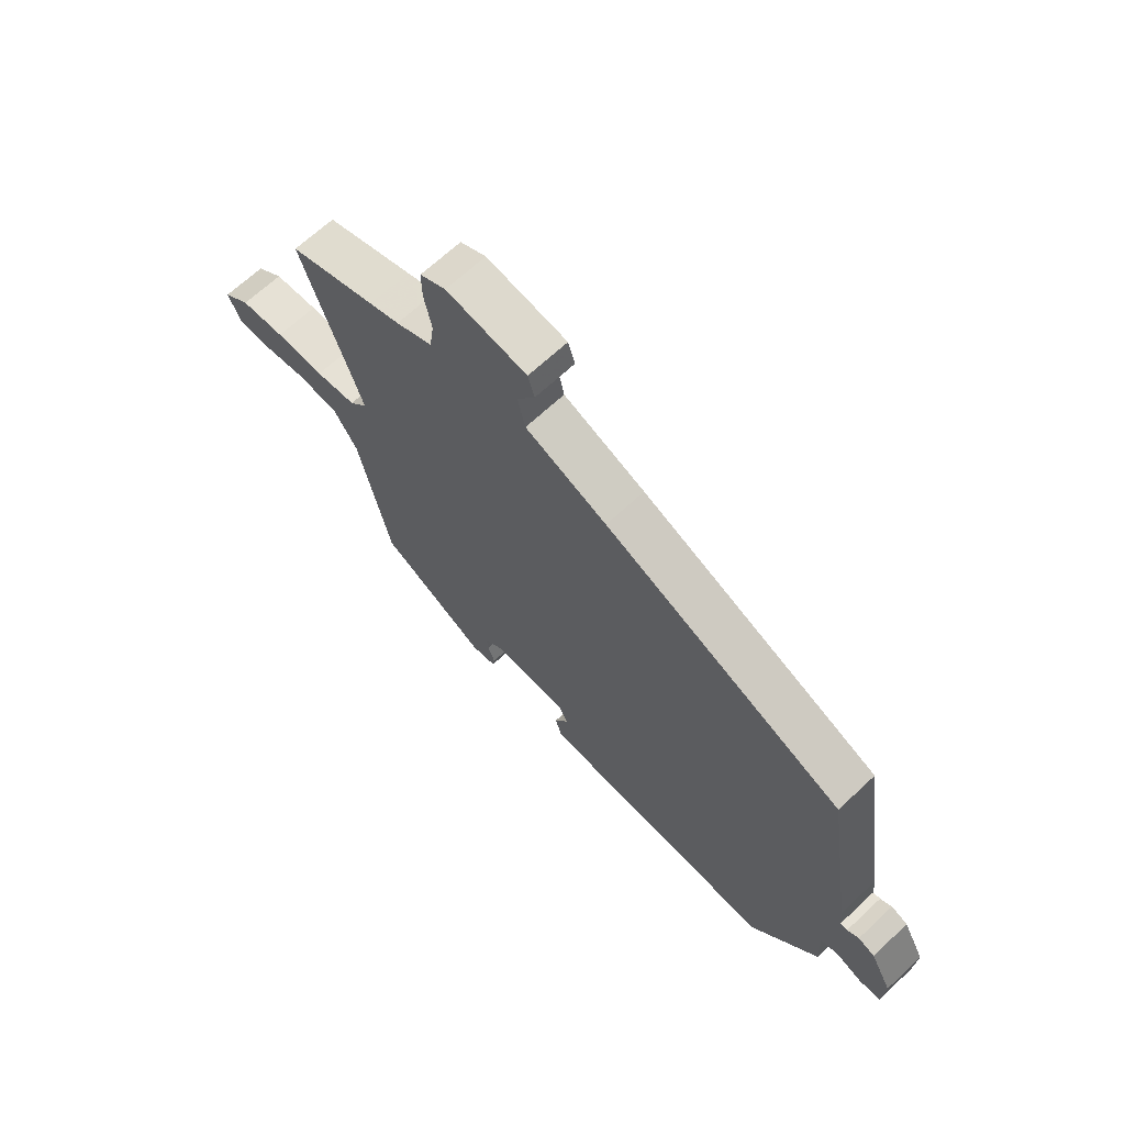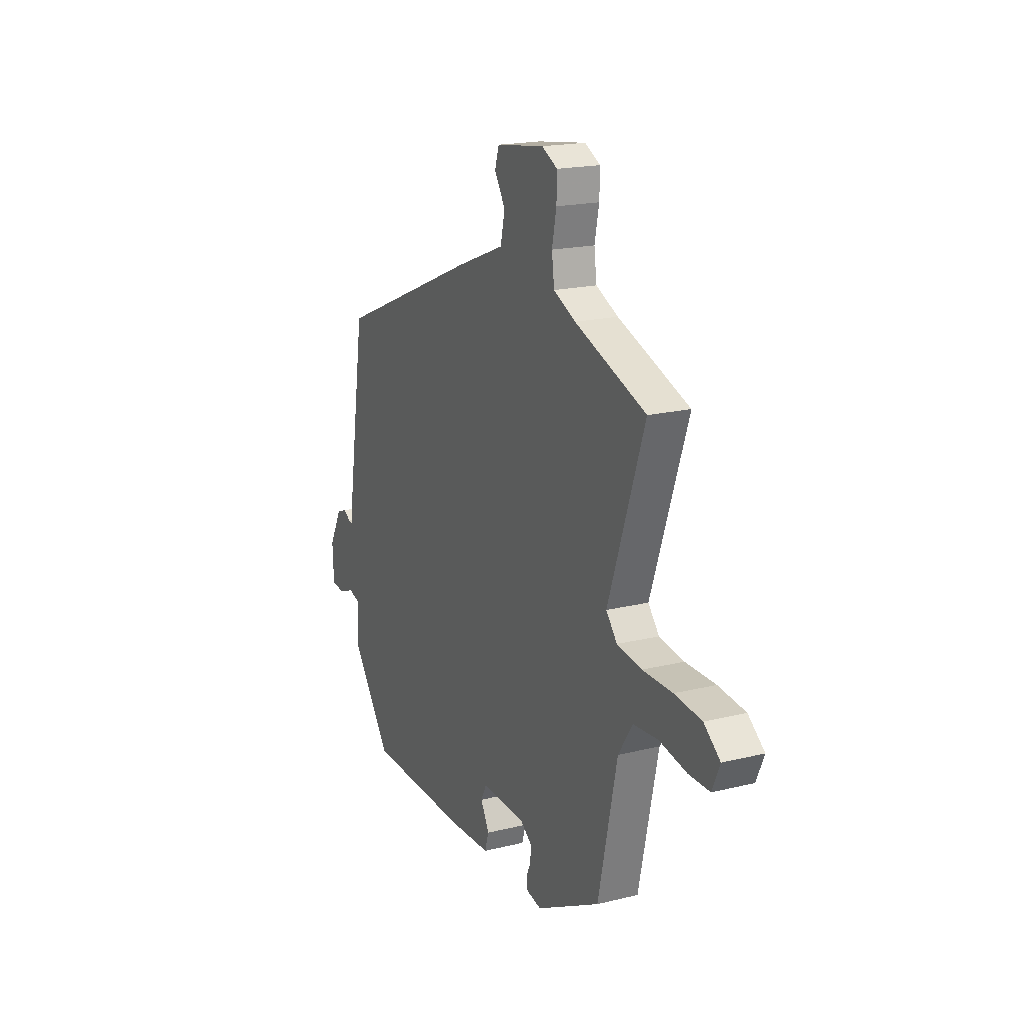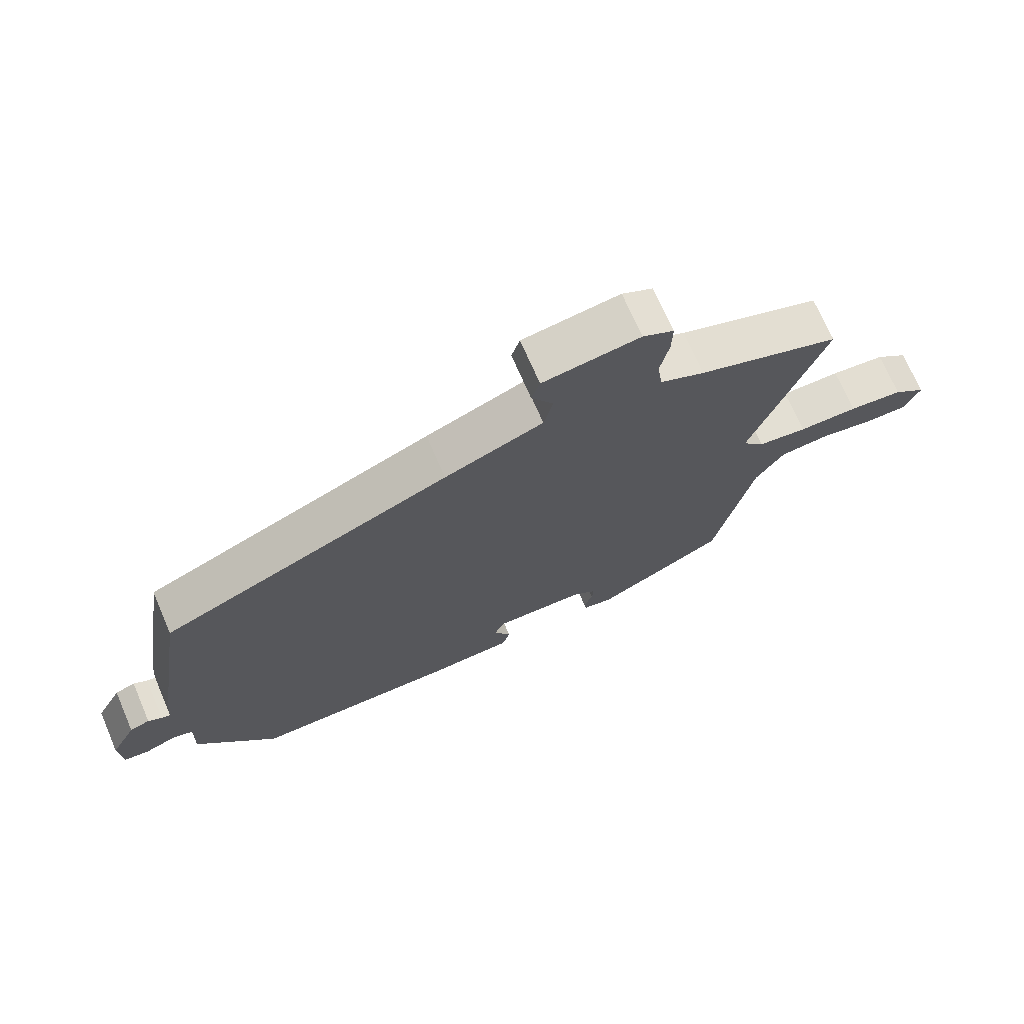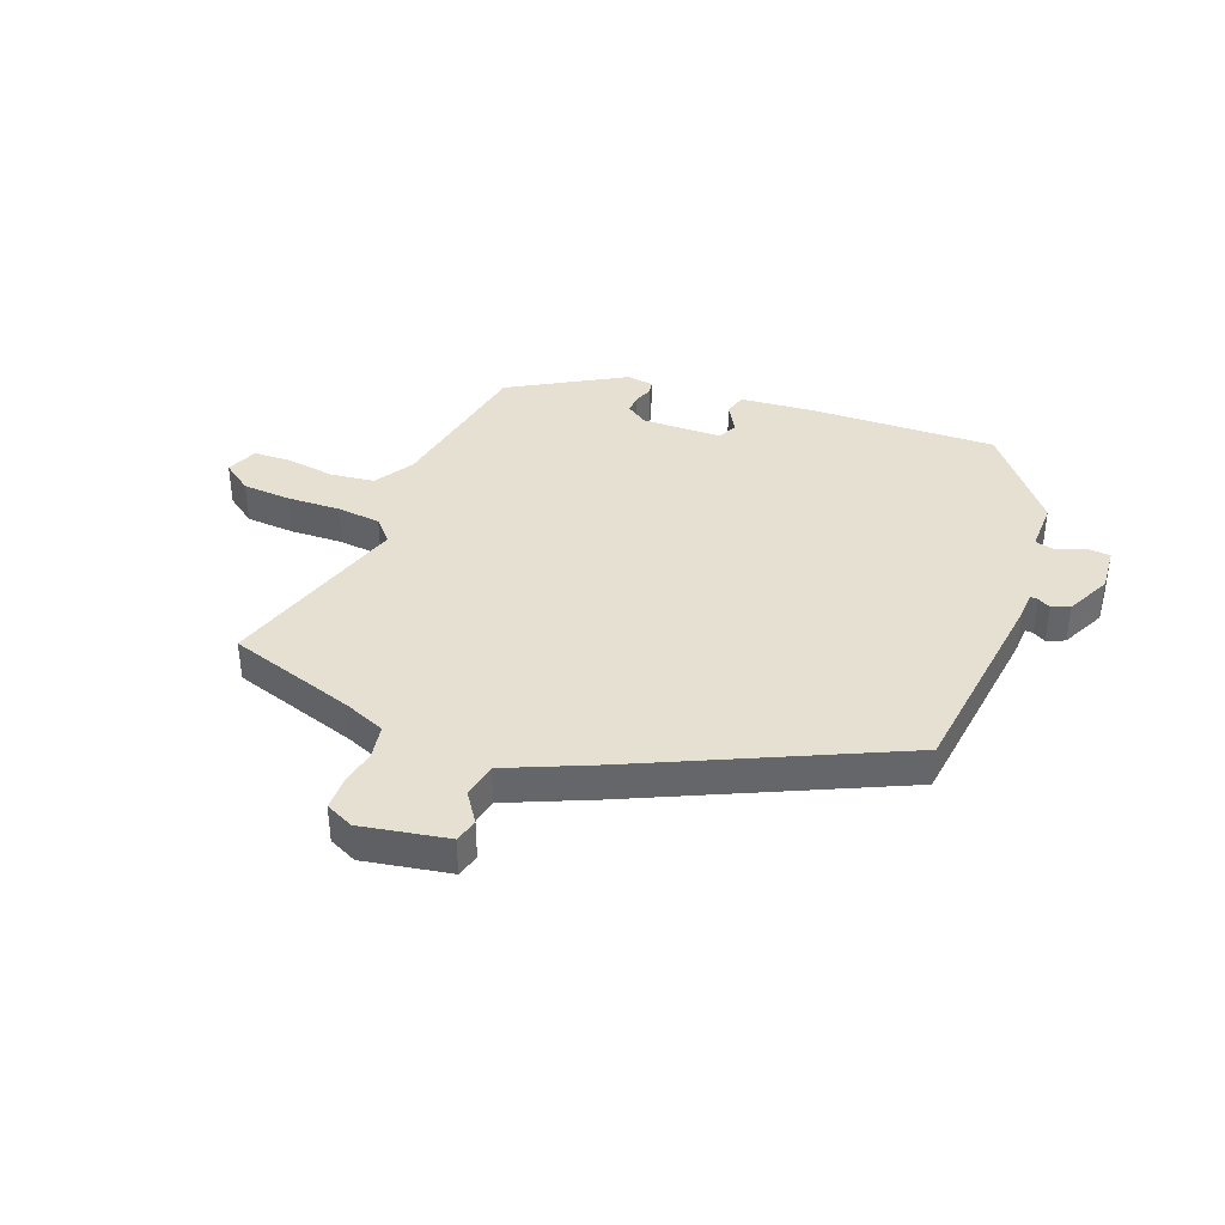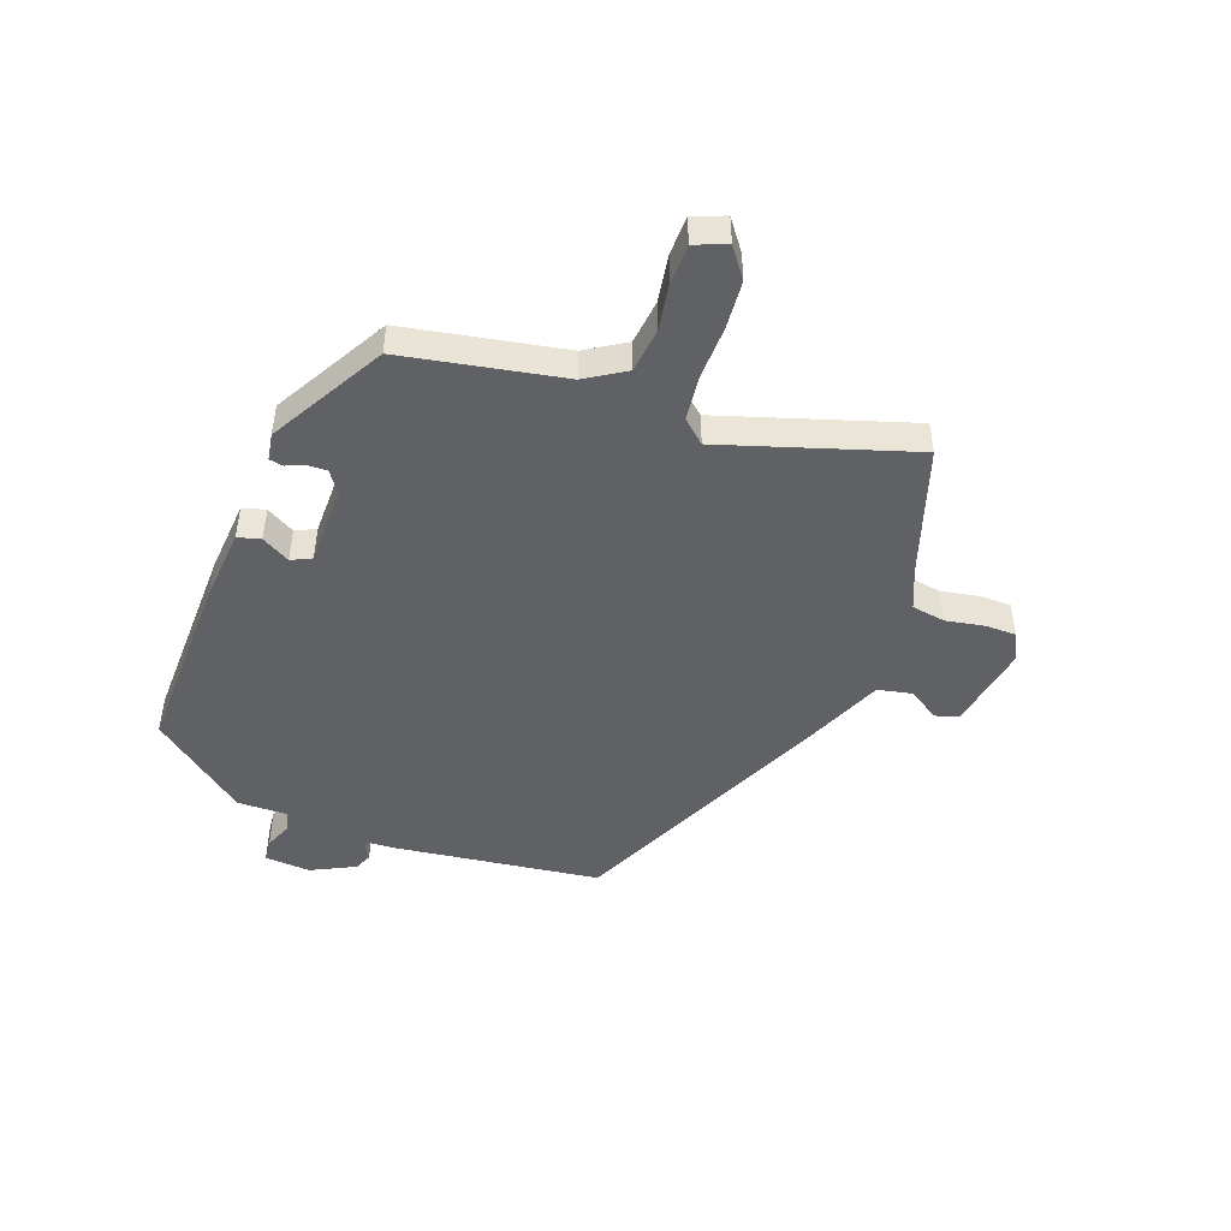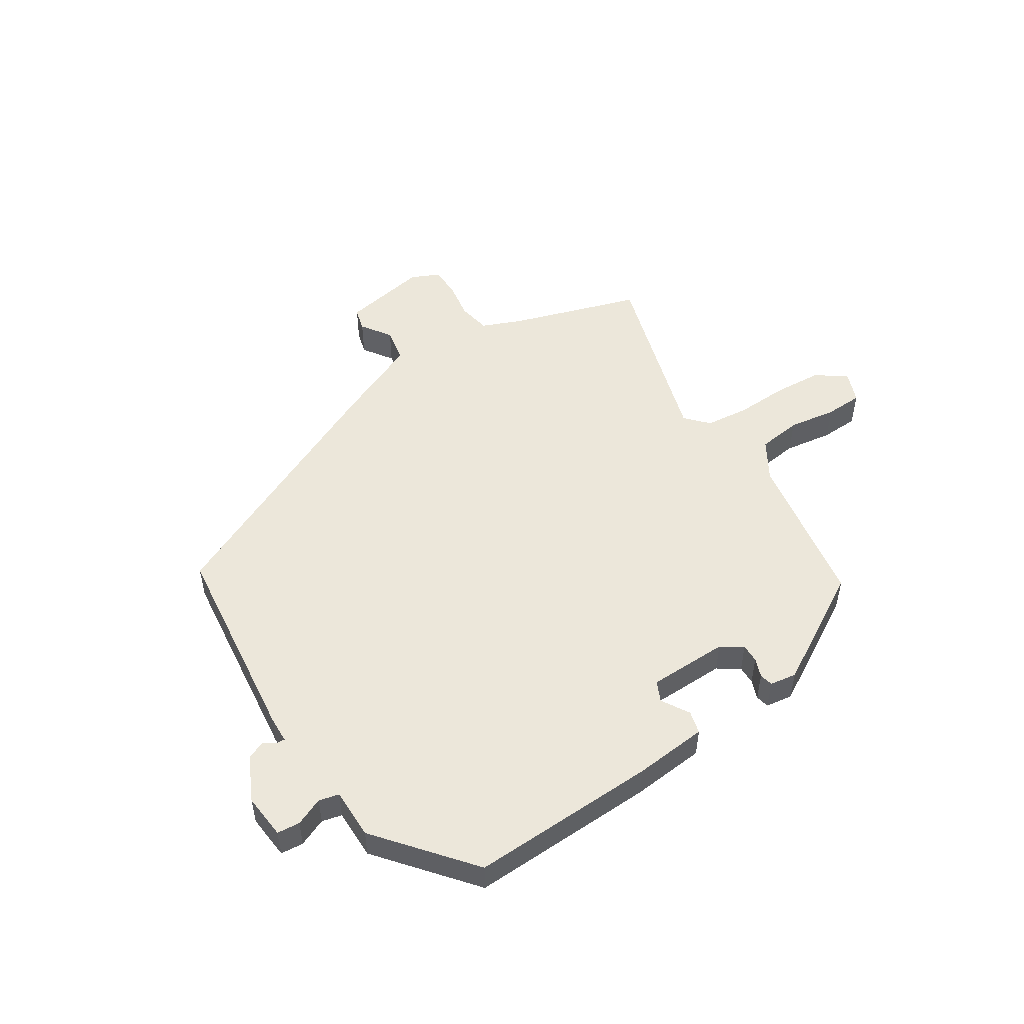
<metadata>
{"format":"obj","ext":"obj","renderer":"f3d","projection":"perspective","resolution":1024,"background":"white","views":[{"elev":66.7,"azim":46.8,"up":"+Z"},{"elev":18.9,"azim":-115.0,"up":"+Z"},{"elev":71.0,"azim":156.7,"up":"+Z"},{"elev":38.5,"azim":19.0,"up":"+Y"},{"elev":-46.9,"azim":-111.7,"up":"+Y"},{"elev":50.8,"azim":145.0,"up":"+Y"}]}
</metadata>
<code>
v -0.478 0.07 -0.361
v -0.538 0.07 -0.083
v -0.583 0.07 -0.015
v -0.661 0.07 -0.008
v -0.746 0.07 -0.024
v -0.813 0.07 -0.024
v -0.837 0.07 0.031
v -0.786 0.07 0.071
v -0.701 0.07 0.08
v -0.607 0.07 0.08
v -0.529 0.07 0.091
v -0.494 0.07 0.132
v -0.608 0.07 0.461
v -0.441 0.07 0.521
v -0.383 0.07 0.542
v -0.313 0.07 0.574
v -0.305 0.07 0.633
v -0.319 0.07 0.7
v -0.32 0.07 0.755
v -0.271 0.07 0.78
v -0.118 0.07 0.758
v -0.105 0.07 0.717
v -0.139 0.07 0.663
v -0.125 0.07 0.602
v 0.03 0.07 0.541
v 0.485 0.07 0.349
v 0.542 0.07 -0.013
v 0.546 0.07 -0.062
v 0.56 0.07 -0.06
v 0.582 0.07 -0.046
v 0.614 0.07 -0.058
v 0.655 0.07 -0.135
v 0.651 0.07 -0.215
v 0.611 0.07 -0.22
v 0.561 0.07 -0.201
v 0.526 0.07 -0.211
v 0.53 0.07 -0.3
v 0.402 0.07 -0.47
v 0.073 0.07 -0.472
v -0.058 0.07 -0.465
v -0.07 0.07 -0.425
v -0.043 0.07 -0.375
v -0.061 0.07 -0.34
v -0.202 0.07 -0.343
v -0.239 0.07 -0.37
v -0.237 0.07 -0.403
v -0.223 0.07 -0.436
v -0.227 0.07 -0.46
v -0.274 0.07 -0.469
v -0.478 0 -0.361
v -0.538 0 -0.083
v -0.583 0 -0.015
v -0.661 0 -0.008
v -0.746 0 -0.024
v -0.813 0 -0.024
v -0.837 0 0.031
v -0.786 0 0.071
v -0.701 0 0.08
v -0.607 0 0.08
v -0.529 0 0.091
v -0.494 0 0.132
v -0.608 0 0.461
v -0.441 0 0.521
v -0.383 0 0.542
v -0.313 0 0.574
v -0.305 0 0.633
v -0.319 0 0.7
v -0.32 0 0.755
v -0.271 0 0.78
v -0.118 0 0.758
v -0.105 0 0.717
v -0.139 0 0.663
v -0.125 0 0.602
v 0.03 0 0.541
v 0.485 0 0.349
v 0.542 0 -0.013
v 0.546 0 -0.062
v 0.56 0 -0.06
v 0.582 0 -0.046
v 0.614 0 -0.058
v 0.655 0 -0.135
v 0.651 0 -0.215
v 0.611 0 -0.22
v 0.561 0 -0.201
v 0.526 0 -0.211
v 0.53 0 -0.3
v 0.402 0 -0.47
v 0.073 0 -0.472
v -0.058 0 -0.465
v -0.07 0 -0.425
v -0.043 0 -0.375
v -0.061 0 -0.34
v -0.202 0 -0.343
v -0.239 0 -0.37
v -0.237 0 -0.403
v -0.223 0 -0.436
v -0.227 0 -0.46
v -0.274 0 -0.469
f 46 47 48 49
f 45 46 49 1
f 44 45 1 2
f 43 44 2 3
f 39 40 41 42
f 39 42 43
f 36 37 38 39
f 36 39 43
f 35 36 43 3
f 33 34 35
f 32 33 35 3
f 29 30 31 32
f 28 29 32
f 25 26 27 28
f 24 25 28
f 20 21 22 23
f 20 23 24
f 17 18 19 20
f 16 17 20 24
f 15 16 24 28
f 12 13 14
f 12 14 15 28
f 7 8 9 10
f 7 10 11
f 4 5 6 7
f 3 4 7 11
f 12 28 32
f 3 11 12 32
f 98 97 96 95
f 50 98 95 94
f 51 50 94 93
f 52 51 93 92
f 91 90 89 88
f 92 91 88
f 88 87 86 85
f 92 88 85
f 52 92 85 84
f 84 83 82
f 52 84 82 81
f 81 80 79 78
f 81 78 77
f 77 76 75 74
f 77 74 73
f 72 71 70 69
f 73 72 69
f 69 68 67 66
f 73 69 66 65
f 77 73 65 64
f 63 62 61
f 77 64 63 61
f 59 58 57 56
f 60 59 56
f 56 55 54 53
f 60 56 53 52
f 81 77 61
f 81 61 60 52
f 1 50 51 2
f 2 51 52 3
f 3 52 53 4
f 4 53 54 5
f 5 54 55 6
f 6 55 56 7
f 7 56 57 8
f 8 57 58 9
f 9 58 59 10
f 10 59 60 11
f 11 60 61 12
f 12 61 62 13
f 13 62 63 14
f 14 63 64 15
f 15 64 65 16
f 16 65 66 17
f 17 66 67 18
f 18 67 68 19
f 19 68 69 20
f 20 69 70 21
f 21 70 71 22
f 22 71 72 23
f 23 72 73 24
f 24 73 74 25
f 25 74 75 26
f 26 75 76 27
f 27 76 77 28
f 28 77 78 29
f 29 78 79 30
f 30 79 80 31
f 31 80 81 32
f 32 81 82 33
f 33 82 83 34
f 34 83 84 35
f 35 84 85 36
f 36 85 86 37
f 37 86 87 38
f 38 87 88 39
f 39 88 89 40
f 40 89 90 41
f 41 90 91 42
f 42 91 92 43
f 43 92 93 44
f 44 93 94 45
f 45 94 95 46
f 46 95 96 47
f 47 96 97 48
f 48 97 98 49
f 49 98 50 1

</code>
